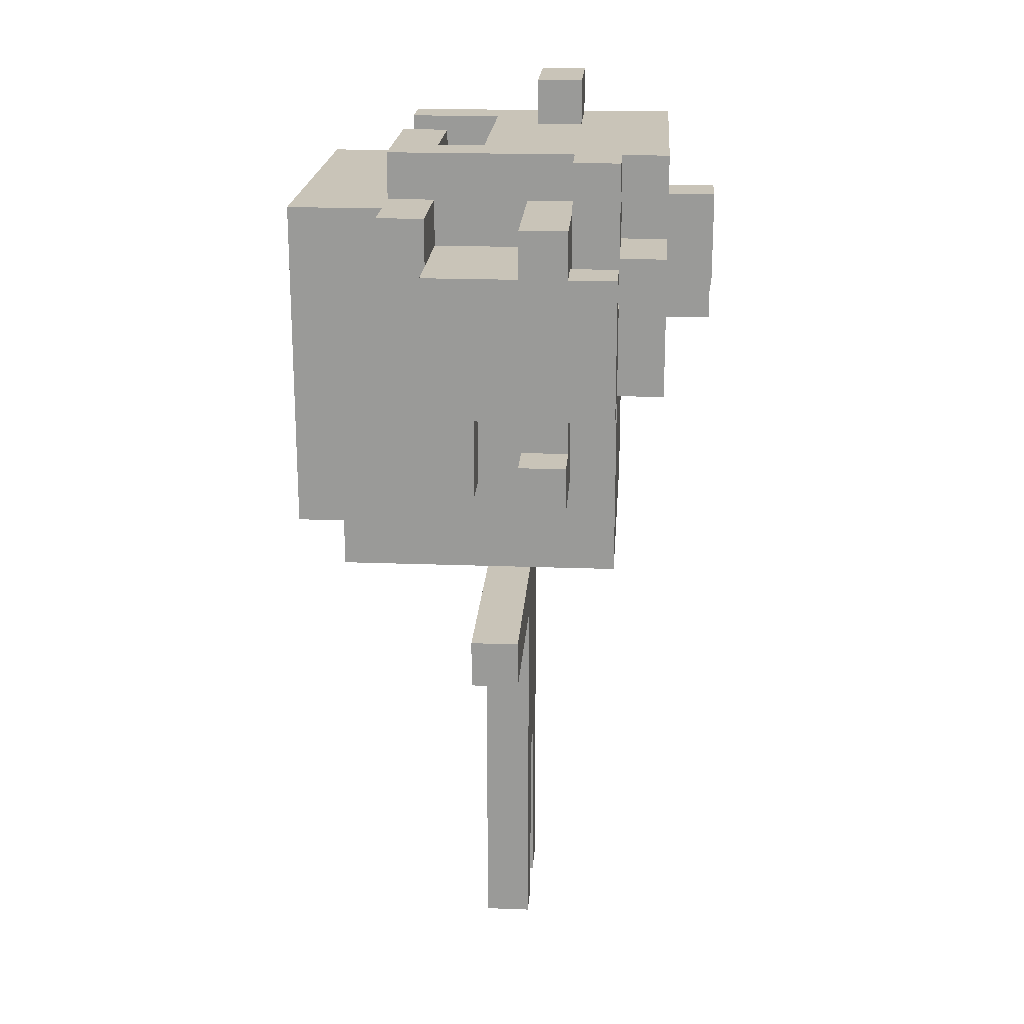
<metadata>
{"format":"obj","ext":"obj","renderer":"f3d","projection":"perspective","resolution":1024,"background":"white","views":[{"elev":20.2,"azim":-86.1,"up":"+Y"}]}
</metadata>
<code>
g boy
v -5.5 8 0.5
v -5.5 8 -0.5
v -5.5 9 0.5
v -5.5 9 -0.5
v -5.5 12 1.5
v -5.5 12 0.5
v -5.5 13 1.5
v -5.5 13 0.5
v -5.5 14 2.5
v -5.5 14 -0.5
v -5.5 15 -0.5
v -5.5 15 -1.5
v -5.5 17 2.5
v -5.5 17 1.5
v -5.5 17 0.5
v -5.5 17 -1.5
v -5.5 18 1.5
v -5.5 18 0.5
v -4.5 12 -0.5
v -4.5 12 -2.5
v -4.5 13 1.5
v -4.5 13 0.5
v -4.5 14 1.5
v -4.5 14 0.5
v -4.5 14 -0.5
v -4.5 15 -0.5
v -4.5 15 -1.5
v -4.5 17 -1.5
v -4.5 18 -1.5
v -4.5 18 -2.5
v -3.5 10 2.5
v -3.5 10 -2.5
v -3.5 10 -3.5
v -3.5 11 -3.5
v -3.5 11 -4.5
v -3.5 12 1.5
v -3.5 12 0.5
v -3.5 12 -0.5
v -3.5 12 -2.5
v -3.5 14 3.5
v -3.5 14 2.5
v -3.5 14 1.5
v -3.5 14 0.5
v -3.5 14 -0.5
v -3.5 16 2.5
v -3.5 16 1.5
v -3.5 17 3.5
v -3.5 17 2.5
v -3.5 18 1.5
v -3.5 18 -2.5
v -3.5 18 -4.5
v -3.5 19 2.5
v -3.5 19 1.5
v -2.5 17 0.5
v -2.5 17 -1.5
v -2.5 18 3.5
v -2.5 18 2.5
v -2.5 18 1.5
v -2.5 18 0.5
v -2.5 18 -1.5
v -2.5 18 -2.5
v -2.5 19 3.5
v -2.5 19 2.5
v -2.5 19 1.5
v -2.5 19 -2.5
v -1.5 0 0.5
v -1.5 0 -0.5
v -1.5 2 0.5
v -1.5 2 -0.5
v -1.5 5 0.5
v -1.5 5 -0.5
v -1.5 8 0.5
v -1.5 8 -0.5
v -1.5 14 3.5
v -1.5 14 2.5
v -1.5 15 3.5
v -1.5 15 2.5
v -1.5 16 4.5
v -1.5 16 3.5
v -1.5 17 3.5
v -1.5 17 2.5
v -1.5 18 4.5
v -1.5 18 3.5
v -1.5 18 2.5
v -0.5 9 0.5
v -0.5 9 -0.5
v -0.5 10 0.5
v -0.5 10 -0.5
v -0.5 15 4.5
v -0.5 15 3.5
v -0.5 16 4.5
v -0.5 16 3.5
v 0.5 0 0.5
v 0.5 0 -0.5
v 0.5 2 0.5
v 0.5 2 -0.5
v 0.5 4 0.5
v 0.5 4 -0.5
v 0.5 14 3.5
v 0.5 14 2.5
v 0.5 15 3.5
v 0.5 15 2.5
v 1.5 19 1.5
v 1.5 19 0.5
v 1.5 20 1.5
v 1.5 20 0.5
v 2.5 18 -0.5
v 2.5 18 -2.5
v 2.5 19 -0.5
v 2.5 19 -2.5
v -4.5 16 2.5
v -4.5 16 1.5
v -4.5 17 2.5
v -4.5 17 1.5
v -2.5 14 3.5
v -2.5 14 2.5
v -2.5 15 3.5
v -2.5 15 2.5
v -1.5 18 -0.5
v -1.5 18 -1.5
v -1.5 19 -0.5
v -1.5 19 -1.5
v -0.5 0 0.5
v -0.5 0 -0.5
v -0.5 2 0.5
v -0.5 2 -0.5
v -0.5 4 0.5
v -0.5 4 -0.5
v -0.5 14 3.5
v -0.5 14 2.5
v -0.5 15 3.5
v -0.5 15 2.5
v -0.5 17 4.5
v -0.5 17 3.5
v -0.5 18 4.5
v -0.5 18 3.5
v 0.5 9 0.5
v 0.5 9 -0.5
v 0.5 10 0.5
v 0.5 10 -0.5
v 0.5 16 4.5
v 0.5 16 3.5
v 0.5 17 4.5
v 0.5 17 3.5
v 0.5 17 2.5
v 0.5 18 3.5
v 0.5 18 2.5
v 0.5 18 -1.5
v 0.5 18 -2.5
v 0.5 19 -1.5
v 0.5 19 -2.5
v 1.5 0 0.5
v 1.5 0 -0.5
v 1.5 2 0.5
v 1.5 2 -0.5
v 1.5 5 0.5
v 1.5 5 -0.5
v 1.5 8 0.5
v 1.5 8 -0.5
v 1.5 15 4.5
v 1.5 15 3.5
v 1.5 16 4.5
v 1.5 16 3.5
v 2.5 16 3.5
v 2.5 16 2.5
v 2.5 17 3.5
v 2.5 17 2.5
v 3.5 10 2.5
v 3.5 10 -2.5
v 3.5 10 -3.5
v 3.5 11 -3.5
v 3.5 11 -4.5
v 3.5 12 1.5
v 3.5 12 0.5
v 3.5 12 -0.5
v 3.5 12 -2.5
v 3.5 13 0.5
v 3.5 13 -0.5
v 3.5 14 3.5
v 3.5 14 2.5
v 3.5 14 1.5
v 3.5 16 3.5
v 3.5 16 2.5
v 3.5 17 2.5
v 3.5 17 0.5
v 3.5 18 3.5
v 3.5 18 2.5
v 3.5 18 0.5
v 3.5 18 -2.5
v 3.5 18 -4.5
v 3.5 19 3.5
v 3.5 19 1.5
v 3.5 19 0.5
v 3.5 19 -2.5
v 3.5 20 1.5
v 3.5 20 0.5
v 4.5 12 -0.5
v 4.5 12 -2.5
v 4.5 13 1.5
v 4.5 13 0.5
v 4.5 13 -0.5
v 4.5 14 2.5
v 4.5 14 1.5
v 4.5 14 -1.5
v 4.5 15 2.5
v 4.5 15 1.5
v 4.5 15 -0.5
v 4.5 15 -1.5
v 4.5 18 -0.5
v 4.5 18 -2.5
v 5.5 8 0.5
v 5.5 8 -0.5
v 5.5 9 0.5
v 5.5 9 -0.5
v 5.5 12 1.5
v 5.5 12 0.5
v 5.5 13 1.5
v 5.5 13 0.5
v 5.5 14 1.5
v 5.5 14 -1.5
v 5.5 15 2.5
v 5.5 15 1.5
v 5.5 15 -0.5
v 5.5 15 -1.5
v 5.5 17 2.5
v 5.5 17 0.5
v 5.5 18 0.5
v 5.5 18 -0.5
v -1.5 16 4.5
v -1.5 18 4.5
v -0.5 15 4.5
v -0.5 16 4.5
v -0.5 17 4.5
v -0.5 18 4.5
v 0.5 16 4.5
v 0.5 17 4.5
v 1.5 15 4.5
v 1.5 16 4.5
v -3.5 14 3.5
v -3.5 17 3.5
v -2.5 14 3.5
v -2.5 15 3.5
v -2.5 18 3.5
v -2.5 19 3.5
v -1.5 14 3.5
v -1.5 15 3.5
v -1.5 16 3.5
v -1.5 17 3.5
v -1.5 18 3.5
v -0.5 14 3.5
v -0.5 15 3.5
v -0.5 16 3.5
v -0.5 17 3.5
v -0.5 18 3.5
v 0.5 14 3.5
v 0.5 15 3.5
v 0.5 16 3.5
v 0.5 17 3.5
v 0.5 18 3.5
v 1.5 15 3.5
v 1.5 16 3.5
v 2.5 16 3.5
v 2.5 17 3.5
v 3.5 14 3.5
v 3.5 16 3.5
v 3.5 18 3.5
v 3.5 19 3.5
v -5.5 14 2.5
v -5.5 17 2.5
v -4.5 16 2.5
v -4.5 17 2.5
v -3.5 10 2.5
v -3.5 14 2.5
v -3.5 16 2.5
v -3.5 17 2.5
v -3.5 19 2.5
v -2.5 11 2.5
v -2.5 12 2.5
v -2.5 13 2.5
v -2.5 14 2.5
v -2.5 15 2.5
v -2.5 18 2.5
v -2.5 19 2.5
v -1.5 11 2.5
v -1.5 12 2.5
v -1.5 13 2.5
v -1.5 14 2.5
v -1.5 15 2.5
v -1.5 17 2.5
v -1.5 18 2.5
v -0.5 14 2.5
v -0.5 15 2.5
v 0.5 14 2.5
v 0.5 15 2.5
v 0.5 17 2.5
v 0.5 18 2.5
v 1.5 11 2.5
v 1.5 12 2.5
v 1.5 13 2.5
v 2.5 11 2.5
v 2.5 12 2.5
v 2.5 13 2.5
v 2.5 16 2.5
v 2.5 17 2.5
v 3.5 10 2.5
v 3.5 14 2.5
v 3.5 16 2.5
v 3.5 17 2.5
v 3.5 18 2.5
v 4.5 14 2.5
v 4.5 15 2.5
v 5.5 15 2.5
v 5.5 17 2.5
v -5.5 12 1.5
v -5.5 13 1.5
v -5.5 17 1.5
v -5.5 18 1.5
v -4.5 13 1.5
v -4.5 14 1.5
v -4.5 16 1.5
v -4.5 17 1.5
v -3.5 12 1.5
v -3.5 14 1.5
v -3.5 16 1.5
v -3.5 18 1.5
v 1.5 19 1.5
v 1.5 20 1.5
v 3.5 12 1.5
v 3.5 14 1.5
v 3.5 19 1.5
v 3.5 20 1.5
v 4.5 13 1.5
v 4.5 14 1.5
v 4.5 15 1.5
v 5.5 12 1.5
v 5.5 13 1.5
v 5.5 14 1.5
v 5.5 15 1.5
v -5.5 8 0.5
v -5.5 9 0.5
v -2.5 8 0.5
v -2.5 9 0.5
v -1.5 0 0.5
v -1.5 2 0.5
v -1.5 5 0.5
v -1.5 8 0.5
v -0.5 0 0.5
v -0.5 2 0.5
v -0.5 4 0.5
v -0.5 9 0.5
v -0.5 10 0.5
v 0.5 0 0.5
v 0.5 2 0.5
v 0.5 4 0.5
v 0.5 9 0.5
v 0.5 10 0.5
v 1.5 0 0.5
v 1.5 2 0.5
v 1.5 5 0.5
v 1.5 8 0.5
v 2.5 8 0.5
v 2.5 9 0.5
v 3.5 17 0.5
v 3.5 18 0.5
v 5.5 8 0.5
v 5.5 9 0.5
v 5.5 17 0.5
v 5.5 18 0.5
v -4.5 12 -0.5
v -4.5 14 -0.5
v -3.5 12 -0.5
v -3.5 14 -0.5
v 3.5 12 -0.5
v 3.5 13 -0.5
v 4.5 12 -0.5
v 4.5 13 -0.5
v -4.5 17 -1.5
v -4.5 18 -1.5
v -2.5 17 -1.5
v -2.5 18 -1.5
v -1.5 18 -1.5
v -1.5 19 -1.5
v 0.5 18 -1.5
v 0.5 19 -1.5
v -3.5 18 1.5
v -3.5 19 1.5
v -2.5 18 1.5
v -2.5 19 1.5
v -5.5 12 0.5
v -5.5 13 0.5
v -5.5 17 0.5
v -5.5 18 0.5
v -4.5 13 0.5
v -4.5 14 0.5
v -3.5 12 0.5
v -3.5 14 0.5
v -2.5 17 0.5
v -2.5 18 0.5
v 1.5 19 0.5
v 1.5 20 0.5
v 3.5 12 0.5
v 3.5 13 0.5
v 3.5 19 0.5
v 3.5 20 0.5
v 4.5 13 0.5
v 5.5 12 0.5
v 5.5 13 0.5
v -5.5 8 -0.5
v -5.5 9 -0.5
v -5.5 14 -0.5
v -5.5 15 -0.5
v -4.5 14 -0.5
v -4.5 15 -0.5
v -2.5 8 -0.5
v -2.5 9 -0.5
v -1.5 0 -0.5
v -1.5 2 -0.5
v -1.5 5 -0.5
v -1.5 8 -0.5
v -1.5 18 -0.5
v -1.5 19 -0.5
v -0.5 0 -0.5
v -0.5 2 -0.5
v -0.5 4 -0.5
v -0.5 9 -0.5
v -0.5 10 -0.5
v 0.5 0 -0.5
v 0.5 2 -0.5
v 0.5 4 -0.5
v 0.5 9 -0.5
v 0.5 10 -0.5
v 1.5 0 -0.5
v 1.5 2 -0.5
v 1.5 5 -0.5
v 1.5 8 -0.5
v 2.5 8 -0.5
v 2.5 9 -0.5
v 2.5 18 -0.5
v 2.5 19 -0.5
v 4.5 15 -0.5
v 4.5 18 -0.5
v 5.5 8 -0.5
v 5.5 9 -0.5
v 5.5 15 -0.5
v 5.5 18 -0.5
v -5.5 15 -1.5
v -5.5 17 -1.5
v -4.5 15 -1.5
v -4.5 17 -1.5
v 4.5 14 -1.5
v 4.5 15 -1.5
v 5.5 14 -1.5
v 5.5 15 -1.5
v -4.5 12 -2.5
v -4.5 18 -2.5
v -3.5 12 -2.5
v -3.5 18 -2.5
v -2.5 18 -2.5
v -2.5 19 -2.5
v 0.5 18 -2.5
v 0.5 19 -2.5
v 2.5 18 -2.5
v 2.5 19 -2.5
v 3.5 12 -2.5
v 3.5 18 -2.5
v 3.5 19 -2.5
v 4.5 12 -2.5
v 4.5 18 -2.5
v -3.5 10 -3.5
v -3.5 11 -3.5
v 3.5 10 -3.5
v 3.5 11 -3.5
v -3.5 11 -4.5
v -3.5 18 -4.5
v 3.5 11 -4.5
v 3.5 18 -4.5
v -1.5 0 0.5
v -0.5 0 0.5
v 0.5 0 0.5
v 1.5 0 0.5
v -1.5 0 -0.5
v -0.5 0 -0.5
v 0.5 0 -0.5
v 1.5 0 -0.5
v -0.5 4 0.5
v 0.5 4 0.5
v -0.5 4 -0.5
v 0.5 4 -0.5
v -5.5 8 0.5
v -2.5 8 0.5
v -1.5 8 0.5
v 1.5 8 0.5
v 2.5 8 0.5
v 5.5 8 0.5
v -5.5 8 -0.5
v -2.5 8 -0.5
v -1.5 8 -0.5
v 1.5 8 -0.5
v 2.5 8 -0.5
v 5.5 8 -0.5
v -3.5 10 2.5
v 3.5 10 2.5
v -0.5 10 0.5
v 0.5 10 0.5
v -0.5 10 -0.5
v 0.5 10 -0.5
v -3.5 10 -2.5
v 3.5 10 -2.5
v -3.5 10 -3.5
v 3.5 10 -3.5
v -3.5 11 -3.5
v 3.5 11 -3.5
v -3.5 11 -4.5
v 3.5 11 -4.5
v -5.5 12 1.5
v -3.5 12 1.5
v 3.5 12 1.5
v 5.5 12 1.5
v -5.5 12 0.5
v -3.5 12 0.5
v 3.5 12 0.5
v 5.5 12 0.5
v -4.5 12 -0.5
v -3.5 12 -0.5
v 3.5 12 -0.5
v 4.5 12 -0.5
v -4.5 12 -2.5
v -3.5 12 -2.5
v 3.5 12 -2.5
v 4.5 12 -2.5
v 3.5 13 0.5
v 4.5 13 0.5
v 3.5 13 -0.5
v 4.5 13 -0.5
v -3.5 14 3.5
v -2.5 14 3.5
v -1.5 14 3.5
v -0.5 14 3.5
v 0.5 14 3.5
v 3.5 14 3.5
v -5.5 14 2.5
v -3.5 14 2.5
v -2.5 14 2.5
v -1.5 14 2.5
v -0.5 14 2.5
v 0.5 14 2.5
v 3.5 14 2.5
v 4.5 14 2.5
v -4.5 14 1.5
v -3.5 14 1.5
v 3.5 14 1.5
v 4.5 14 1.5
v 5.5 14 1.5
v -4.5 14 0.5
v -3.5 14 0.5
v -5.5 14 -0.5
v -4.5 14 -0.5
v -3.5 14 -0.5
v 4.5 14 -1.5
v 5.5 14 -1.5
v -0.5 15 4.5
v 1.5 15 4.5
v -2.5 15 3.5
v -1.5 15 3.5
v -0.5 15 3.5
v 0.5 15 3.5
v 1.5 15 3.5
v -2.5 15 2.5
v -1.5 15 2.5
v -0.5 15 2.5
v 0.5 15 2.5
v 4.5 15 2.5
v 5.5 15 2.5
v 4.5 15 1.5
v 5.5 15 1.5
v -5.5 15 -0.5
v -4.5 15 -0.5
v -5.5 15 -1.5
v -4.5 15 -1.5
v -1.5 16 4.5
v -0.5 16 4.5
v -1.5 16 3.5
v -0.5 16 3.5
v -2.5 18 3.5
v -1.5 18 3.5
v 0.5 18 3.5
v 3.5 18 3.5
v -2.5 18 2.5
v -1.5 18 2.5
v 0.5 18 2.5
v 3.5 18 2.5
v -5.5 9 0.5
v -2.5 9 0.5
v -0.5 9 0.5
v 0.5 9 0.5
v 2.5 9 0.5
v 5.5 9 0.5
v -5.5 9 -0.5
v -2.5 9 -0.5
v -0.5 9 -0.5
v 0.5 9 -0.5
v 2.5 9 -0.5
v 5.5 9 -0.5
v -5.5 13 1.5
v -4.5 13 1.5
v 4.5 13 1.5
v 5.5 13 1.5
v -5.5 13 0.5
v -4.5 13 0.5
v 4.5 13 0.5
v 5.5 13 0.5
v 4.5 15 -0.5
v 5.5 15 -0.5
v 4.5 15 -1.5
v 5.5 15 -1.5
v 0.5 16 4.5
v 1.5 16 4.5
v 0.5 16 3.5
v 1.5 16 3.5
v 2.5 16 3.5
v 3.5 16 3.5
v -4.5 16 2.5
v -3.5 16 2.5
v 2.5 16 2.5
v 3.5 16 2.5
v -4.5 16 1.5
v -3.5 16 1.5
v -0.5 17 4.5
v 0.5 17 4.5
v -3.5 17 3.5
v -1.5 17 3.5
v -0.5 17 3.5
v 0.5 17 3.5
v 2.5 17 3.5
v -5.5 17 2.5
v -4.5 17 2.5
v -3.5 17 2.5
v -1.5 17 2.5
v 0.5 17 2.5
v 2.5 17 2.5
v 3.5 17 2.5
v 5.5 17 2.5
v -5.5 17 1.5
v -4.5 17 1.5
v -5.5 17 0.5
v -2.5 17 0.5
v 3.5 17 0.5
v 5.5 17 0.5
v -5.5 17 -1.5
v -4.5 17 -1.5
v -2.5 17 -1.5
v -1.5 18 4.5
v -0.5 18 4.5
v -1.5 18 3.5
v -0.5 18 3.5
v -5.5 18 1.5
v -3.5 18 1.5
v -2.5 18 1.5
v -5.5 18 0.5
v -2.5 18 0.5
v 3.5 18 0.5
v 5.5 18 0.5
v -1.5 18 -0.5
v 2.5 18 -0.5
v 4.5 18 -0.5
v 5.5 18 -0.5
v -4.5 18 -1.5
v -2.5 18 -1.5
v -1.5 18 -1.5
v 0.5 18 -1.5
v -4.5 18 -2.5
v -3.5 18 -2.5
v -2.5 18 -2.5
v 0.5 18 -2.5
v 2.5 18 -2.5
v 3.5 18 -2.5
v 4.5 18 -2.5
v -3.5 18 -4.5
v 3.5 18 -4.5
v -2.5 19 3.5
v 3.5 19 3.5
v -3.5 19 2.5
v -2.5 19 2.5
v -3.5 19 1.5
v -2.5 19 1.5
v 1.5 19 1.5
v 3.5 19 1.5
v 1.5 19 0.5
v 3.5 19 0.5
v -1.5 19 -0.5
v 2.5 19 -0.5
v -1.5 19 -1.5
v 0.5 19 -1.5
v -2.5 19 -2.5
v 0.5 19 -2.5
v 2.5 19 -2.5
v 3.5 19 -2.5
v 1.5 20 1.5
v 3.5 20 1.5
v 1.5 20 0.5
v 3.5 20 0.5
f 3 2 1
f 4 2 3
f 7 6 5
f 8 6 7
f 11 10 9
f 13 11 9
f 13 12 11
f 14 12 13
f 15 12 14
f 16 12 15
f 17 15 14
f 18 15 17
f 23 22 21
f 24 22 23
f 25 20 19
f 26 20 25
f 27 20 26
f 28 20 27
f 29 20 28
f 30 20 29
f 34 33 32
f 36 32 31
f 37 32 36
f 38 32 37
f 39 35 34
f 39 32 38
f 39 34 32
f 41 36 31
f 42 36 41
f 43 38 37
f 44 38 43
f 45 41 40
f 47 45 40
f 47 46 45
f 48 46 47
f 49 46 48
f 50 35 39
f 51 35 50
f 52 49 48
f 53 49 52
f 59 55 54
f 60 55 59
f 62 57 56
f 63 57 62
f 64 61 60
f 64 59 58
f 64 60 59
f 65 61 64
f 68 67 66
f 69 67 68
f 70 69 68
f 71 69 70
f 72 71 70
f 73 71 72
f 76 75 74
f 77 75 76
f 80 79 78
f 82 80 78
f 82 81 80
f 83 81 82
f 84 81 83
f 87 86 85
f 88 86 87
f 91 90 89
f 92 90 91
f 95 94 93
f 96 94 95
f 97 96 95
f 98 96 97
f 101 100 99
f 102 100 101
f 105 104 103
f 106 104 105
f 109 108 107
f 110 108 109
f 111 112 113
f 113 112 114
f 115 116 117
f 117 116 118
f 119 120 121
f 121 120 122
f 123 124 125
f 125 124 126
f 125 126 127
f 127 126 128
f 129 130 131
f 131 130 132
f 133 134 135
f 135 134 136
f 137 138 139
f 139 138 140
f 141 142 143
f 143 142 144
f 144 145 146
f 146 145 147
f 148 149 150
f 150 149 151
f 152 153 154
f 154 153 155
f 154 155 156
f 156 155 157
f 156 157 158
f 158 157 159
f 160 161 162
f 162 161 163
f 164 165 166
f 166 165 167
f 169 170 171
f 168 169 173
f 173 169 174
f 174 169 175
f 171 172 176
f 175 169 176
f 169 171 176
f 174 175 177
f 177 175 178
f 168 173 180
f 180 173 181
f 179 180 182
f 182 180 183
f 184 185 187
f 187 185 188
f 176 172 189
f 189 172 190
f 187 188 191
f 186 187 191
f 188 189 191
f 191 189 192
f 192 189 193
f 193 189 194
f 192 193 195
f 195 193 196
f 197 198 201
f 199 200 203
f 200 201 203
f 201 198 204
f 203 201 204
f 202 203 205
f 205 203 206
f 204 198 208
f 207 208 209
f 208 198 210
f 209 208 210
f 211 212 213
f 213 212 214
f 215 216 217
f 217 216 218
f 219 220 222
f 222 220 223
f 223 220 224
f 221 222 225
f 222 223 225
f 225 223 226
f 226 223 227
f 227 223 228
f 232 230 229
f 233 230 232
f 234 230 233
f 235 232 231
f 235 233 232
f 236 233 235
f 237 235 231
f 238 235 237
f 241 240 239
f 242 240 241
f 246 240 242
f 247 240 246
f 248 240 247
f 249 244 243
f 250 246 245
f 250 247 246
f 251 247 250
f 252 247 251
f 254 244 249
f 258 254 253
f 259 244 254
f 259 254 258
f 260 256 255
f 261 258 257
f 262 258 261
f 262 261 260
f 263 258 262
f 264 260 255
f 264 262 260
f 265 262 264
f 266 244 259
f 267 244 266
f 270 269 268
f 271 269 270
f 273 270 268
f 274 270 273
f 277 273 272
f 278 273 277
f 279 273 278
f 280 273 279
f 282 276 275
f 283 276 282
f 284 277 272
f 284 278 277
f 285 279 278
f 285 278 284
f 286 281 280
f 286 279 285
f 286 280 279
f 287 281 286
f 288 281 287
f 289 282 275
f 290 282 289
f 291 285 284
f 291 286 285
f 291 287 286
f 293 291 284
f 293 292 291
f 294 292 293
f 297 284 272
f 297 293 284
f 298 293 297
f 299 293 298
f 300 297 272
f 300 298 297
f 301 299 298
f 301 298 300
f 302 293 299
f 302 299 301
f 304 296 295
f 305 301 300
f 305 300 272
f 305 302 301
f 306 293 302
f 306 302 305
f 307 304 303
f 308 296 304
f 308 304 307
f 309 296 308
f 310 307 306
f 310 308 307
f 311 308 310
f 312 308 311
f 313 308 312
f 318 315 314
f 321 317 316
f 322 319 318
f 322 318 314
f 323 319 322
f 324 321 320
f 325 317 321
f 325 321 324
f 330 327 326
f 331 327 330
f 332 329 328
f 333 329 332
f 335 332 328
f 336 332 335
f 337 334 333
f 338 334 337
f 341 340 339
f 342 340 341
f 346 342 341
f 347 344 343
f 348 345 344
f 348 344 347
f 349 345 348
f 350 346 345
f 350 342 346
f 354 345 349
f 355 350 345
f 355 351 350
f 356 351 355
f 357 353 352
f 358 354 353
f 358 353 357
f 359 345 354
f 359 354 358
f 359 355 345
f 360 355 359
f 361 355 360
f 362 355 361
f 365 362 361
f 366 362 365
f 367 364 363
f 368 364 367
f 371 370 369
f 372 370 371
f 375 374 373
f 376 374 375
f 379 378 377
f 380 378 379
f 383 382 381
f 384 382 383
f 385 386 387
f 387 386 388
f 389 390 393
f 389 393 395
f 393 394 395
f 395 394 396
f 391 392 397
f 397 392 398
f 399 400 403
f 403 400 404
f 401 402 405
f 401 405 406
f 406 405 407
f 410 411 412
f 412 411 413
f 408 409 414
f 414 409 415
f 414 415 419
f 416 417 422
f 417 418 423
f 422 417 423
f 423 418 424
f 418 419 425
f 419 415 425
f 424 418 429
f 425 426 430
f 418 425 430
f 430 426 431
f 427 428 432
f 428 429 433
f 432 428 433
f 429 418 434
f 433 429 434
f 418 430 434
f 434 430 435
f 435 430 436
f 436 430 437
f 420 421 438
f 438 421 439
f 436 437 442
f 442 437 443
f 440 441 444
f 444 441 445
f 446 447 448
f 448 447 449
f 450 451 452
f 452 451 453
f 454 455 456
f 456 455 457
f 458 459 460
f 460 459 461
f 462 463 465
f 465 463 466
f 464 465 467
f 467 465 468
f 469 470 471
f 471 470 472
f 473 474 475
f 475 474 476
f 481 478 477
f 482 478 481
f 483 480 479
f 484 480 483
f 487 486 485
f 488 486 487
f 495 490 489
f 496 491 490
f 496 490 495
f 497 491 496
f 498 493 492
f 499 494 493
f 499 493 498
f 500 494 499
f 503 502 501
f 504 502 503
f 505 503 501
f 506 502 504
f 507 505 501
f 507 506 505
f 508 502 506
f 508 506 507
f 509 508 507
f 510 508 509
f 513 512 511
f 514 512 513
f 519 516 515
f 520 516 519
f 521 518 517
f 522 518 521
f 527 524 523
f 528 524 527
f 529 526 525
f 530 526 529
f 533 532 531
f 534 532 533
f 542 536 535
f 543 536 542
f 544 538 537
f 545 538 544
f 546 540 539
f 547 540 546
f 549 542 541
f 550 542 549
f 551 548 547
f 552 548 551
f 554 549 541
f 556 554 541
f 556 555 554
f 557 555 556
f 558 555 557
f 559 553 552
f 560 553 559
f 565 562 561
f 566 562 565
f 567 562 566
f 568 564 563
f 569 564 568
f 570 566 565
f 571 566 570
f 574 573 572
f 575 573 574
f 578 577 576
f 579 577 578
f 582 581 580
f 583 581 582
f 588 585 584
f 589 585 588
f 590 587 586
f 591 587 590
f 592 593 598
f 593 594 599
f 598 593 599
f 599 594 600
f 595 596 601
f 596 597 602
f 601 596 602
f 602 597 603
f 604 605 608
f 608 605 609
f 606 607 610
f 610 607 611
f 612 613 614
f 614 613 615
f 616 617 618
f 618 617 619
f 620 621 624
f 624 621 625
f 622 623 626
f 626 623 627
f 628 629 632
f 632 629 633
f 630 631 637
f 637 631 638
f 633 634 639
f 639 634 640
f 635 636 643
f 643 636 644
f 641 642 647
f 647 642 648
f 645 646 649
f 649 646 650
f 650 646 651
f 652 653 654
f 654 653 655
f 656 657 659
f 657 658 659
f 659 658 660
f 661 662 665
f 665 662 666
f 663 664 669
f 669 664 670
f 667 668 671
f 671 668 672
f 672 668 673
f 670 664 674
f 674 664 675
f 661 665 676
f 676 665 677
f 672 673 678
f 674 675 678
f 675 676 678
f 673 674 678
f 678 676 679
f 680 681 683
f 682 683 684
f 683 681 685
f 684 683 685
f 685 681 686
f 686 681 687
f 685 686 688
f 685 688 690
f 688 689 690
f 690 689 691
f 685 690 692
f 685 692 694
f 692 693 694
f 694 693 695
f 691 689 696
f 696 689 697
f 698 699 700
f 700 699 701

</code>
